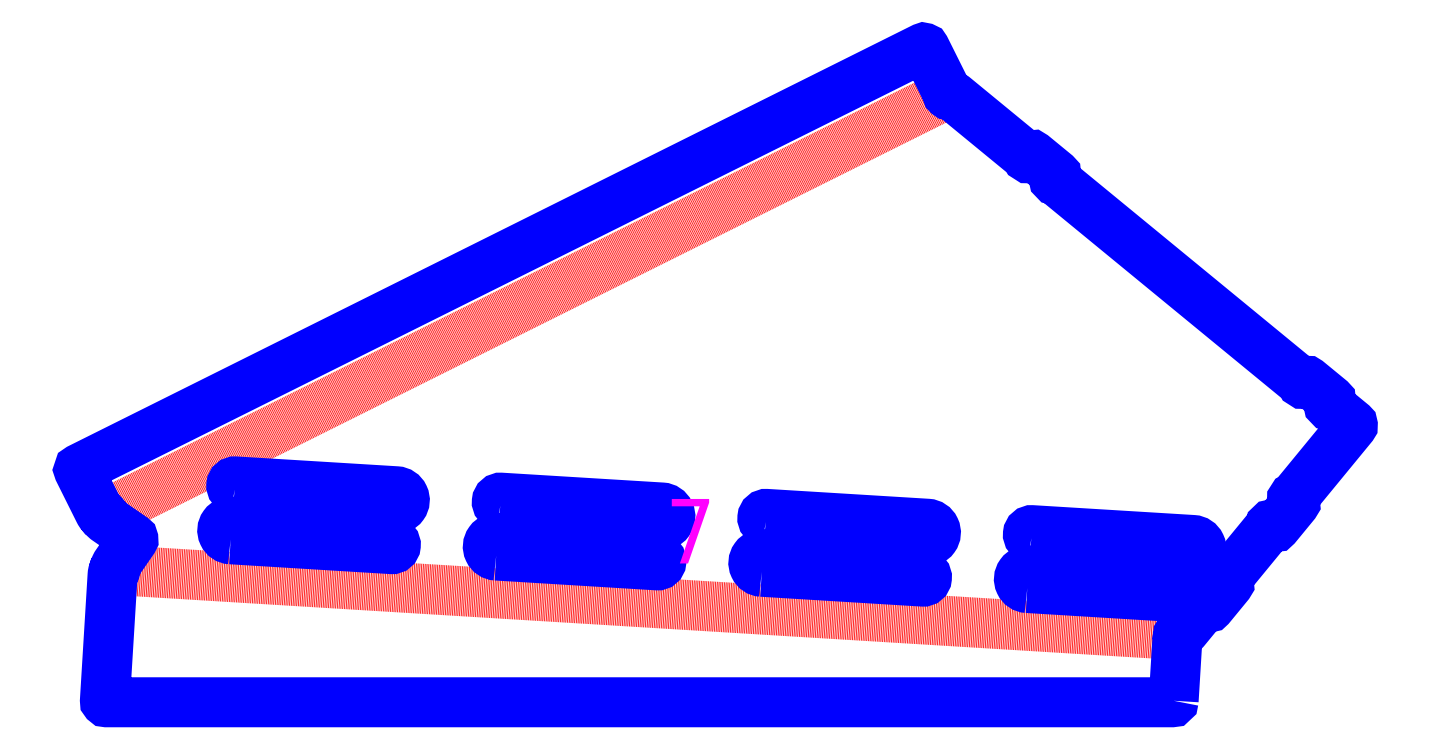
<metadata>
{"format":"dxf","ext":"dxf","renderer":"ezdxf+matplotlib","layout":"modelspace","background":"white","min_lineweight":24,"dpi":150}
</metadata>
<code>
0
SECTION
2
ENTITIES
0
VIEWPORT
8
0
10
0
20
0
30
0
40
297
41
210
68
1
69
1
12
50
22
100
13
0
23
0
14
10
24
10
15
10
25
10
16
0
26
0
36
1
17
0
27
0
37
0
42
50
43
0
44
0
45
250
50
0
51
0
72
1000
90
819232
110
0
120
0
130
0
111
1
121
0
131
0
112
0
122
1
132
0
0
LINE
8
Bend
10
38.71
20
129.1
30
0
11
697.8
21
88.76
31
0
39
0
210
0
220
0
230
1
0
LINE
8
Bend
10
554.8
20
424.3
30
0
11
31.42
21
163.3
31
0
39
0
210
0
220
0
230
1
0
LWPOLYLINE
8
Cutting
90
90
70
129
38
0
39
0
10
695
20
47.99
40
0
41
0
42
-0.3964
10
694
20
47.05
40
0
41
0
42
0
10
33.23
20
47.05
40
0
41
0
42
-0.4322
10
32.23
20
48.12
40
0
41
0
42
0
10
36.98
20
125.8
40
0
41
0
42
-0.03982
10
37.21
20
127.4
40
0
41
0
42
-0.2876
10
37.95
20
128.2
40
0
41
0
42
0.5425
10
38.51
20
129.7
40
0
41
0
42
-0.2777
10
38.4
20
130.8
40
0
41
0
42
-0.01143
10
39.17
20
132.4
40
0
41
0
42
-0.03658
10
39.24
20
132.5
40
0
41
0
42
0
10
49.7
20
147.6
40
0
41
0
42
0.4142
10
49.45
20
149
40
0
41
0
42
0
10
33.14
20
160.3
40
0
41
0
42
-0.03457
10
33.03
20
160.4
40
0
41
0
42
-0.002473
10
31.75
20
161.6
40
0
41
0
42
-0.277
10
31.49
20
162.6
40
0
41
0
42
0.5449
10
30.38
20
163.8
40
0
41
0
42
-0.2859
10
29.41
20
164.3
40
0
41
0
42
-0.03389
10
28.58
20
165.7
40
0
41
0
42
0
10
16.08
20
190.7
40
0
41
0
42
-0.4142
10
16.53
20
192.1
40
0
41
0
42
0
10
539.7
20
452.9
40
0
41
0
42
-0.4142
10
541
20
452.4
40
0
41
0
42
0
10
553.5
20
427.4
40
0
41
0
42
0.05889
10
554.5
20
425.8
40
0
41
0
42
-0.2453
10
554.7
20
424.9
40
0
41
0
42
0.6226
10
556.1
20
423.8
40
0
41
0
42
-0.2563
10
557.1
20
423.7
40
0
41
0
42
0.004234
10
557.5
20
423.4
40
0
41
0
42
0.00229
10
558.9
20
422.5
40
0
41
0
42
-0.03383
10
559
20
422.5
40
0
41
0
42
0
10
603.9
20
385.5
40
0
41
0
42
-0.1379
10
604.2
20
385.1
40
0
41
0
42
0.7869
10
606.2
20
385.3
40
0
41
0
42
-0.1379
10
606.4
20
385.8
40
0
41
0
42
0
10
606.6
20
386
40
0
41
0
42
-0.4142
10
608
20
386.1
40
0
41
0
42
0
10
621.9
20
374.7
40
0
41
0
42
-0.4142
10
622
20
373.3
40
0
41
0
42
0
10
621.9
20
373.1
40
0
41
0
42
-0.1379
10
621.4
20
372.8
40
0
41
0
42
0.7869
10
621.6
20
370.8
40
0
41
0
42
-0.1379
10
622.1
20
370.6
40
0
41
0
42
0
10
774.3
20
245.6
40
0
41
0
42
-0.1379
10
774.6
20
245.2
40
0
41
0
42
0.7869
10
776.5
20
245.4
40
0
41
0
42
-0.1379
10
776.8
20
245.9
40
0
41
0
42
0
10
776.9
20
246.1
40
0
41
0
42
-0.4142
10
778.3
20
246.2
40
0
41
0
42
0
10
792.2
20
234.8
40
0
41
0
42
-0.4142
10
792.4
20
233.4
40
0
41
0
42
0
10
792.2
20
233.2
40
0
41
0
42
-0.1379
10
791.8
20
232.9
40
0
41
0
42
0.7869
10
792
20
230.9
40
0
41
0
42
-0.1379
10
792.5
20
230.7
40
0
41
0
42
0
10
805.8
20
219.8
40
0
41
0
42
-0.4142
10
805.9
20
218.3
40
0
41
0
42
0
10
769.6
20
174.1
40
0
41
0
42
-0.1379
10
769.2
20
173.8
40
0
41
0
42
0.7869
10
769.3
20
171.9
40
0
41
0
42
-0.1379
10
769.8
20
171.6
40
0
41
0
42
0
10
770
20
171.5
40
0
41
0
42
-0.4142
10
770.2
20
170.1
40
0
41
0
42
0
10
758.7
20
156.2
40
0
41
0
42
-0.4142
10
757.3
20
156
40
0
41
0
42
0
10
757.1
20
156.2
40
0
41
0
42
-0.1379
10
756.8
20
156.6
40
0
41
0
42
0.7869
10
754.9
20
156.4
40
0
41
0
42
-0.1379
10
754.7
20
155.9
40
0
41
0
42
0
10
728.6
20
124.2
40
0
41
0
42
-0.1379
10
728.1
20
123.9
40
0
41
0
42
0.7869
10
728.3
20
121.9
40
0
41
0
42
-0.1379
10
728.8
20
121.7
40
0
41
0
42
0
10
729
20
121.5
40
0
41
0
42
-0.4142
10
729.1
20
120.1
40
0
41
0
42
0
10
717.7
20
106.2
40
0
41
0
42
-0.4142
10
716.3
20
106.1
40
0
41
0
42
0
10
716.1
20
106.2
40
0
41
0
42
-0.1379
10
715.8
20
106.7
40
0
41
0
42
0.7869
10
713.9
20
106.5
40
0
41
0
42
-0.1379
10
713.7
20
106
40
0
41
0
42
0
10
702.1
20
91.96
40
0
41
0
42
-0.04039
10
702
20
91.85
40
0
41
0
42
0.008667
10
700.8
20
90.73
40
0
41
0
42
0.01162
10
699.9
20
89.95
40
0
41
0
42
-0.2551
10
699
20
89.68
40
0
41
0
42
0.6301
10
697.9
20
88.26
40
0
41
0
42
-0.24
10
697.9
20
87.35
40
0
41
0
42
0.1191
10
697.3
20
85.39
40
0
41
0
42
0
210
0
220
0
230
1
0
LWPOLYLINE
8
Cutting
90
4
70
129
38
0
39
0
10
606.9
20
148.8
40
0
41
0
42
-0.9704
10
607.3
20
153.8
40
0
41
0
42
0
10
707.1
20
147.7
40
0
41
0
42
-1.03
10
706.1
20
136.7
40
0
41
0
42
0
210
0
220
0
230
1
0
LWPOLYLINE
8
Cutting
90
4
70
129
38
0
39
0
10
442.2
20
158.9
40
0
41
0
42
-0.9704
10
442.6
20
163.9
40
0
41
0
42
0
10
542.4
20
157.8
40
0
41
0
42
-1.03
10
541.4
20
146.8
40
0
41
0
42
0
210
0
220
0
230
1
0
LWPOLYLINE
8
Cutting
90
4
70
129
38
0
39
0
10
439.6
20
128
40
0
41
0
42
-1.03
10
440.6
20
138.9
40
0
41
0
42
0
10
539.8
20
126.9
40
0
41
0
42
-0.9704
10
539.4
20
121.9
40
0
41
0
42
0
210
0
220
0
230
1
0
LWPOLYLINE
8
Cutting
90
4
70
129
38
0
39
0
10
277.5
20
169
40
0
41
0
42
-0.9704
10
278
20
173.9
40
0
41
0
42
0
10
377.7
20
167.8
40
0
41
0
42
-1.03
10
376.7
20
156.9
40
0
41
0
42
0
210
0
220
0
230
1
0
LWPOLYLINE
8
Cutting
90
4
70
129
38
0
39
0
10
274.9
20
138.1
40
0
41
0
42
-1.03
10
275.9
20
149
40
0
41
0
42
0
10
375.1
20
136.9
40
0
41
0
42
-0.9704
10
374.7
20
132
40
0
41
0
42
0
210
0
220
0
230
1
0
LWPOLYLINE
8
Cutting
90
4
70
129
38
0
39
0
10
112.8
20
179
40
0
41
0
42
-0.9704
10
113.3
20
184
40
0
41
0
42
0
10
213
20
177.9
40
0
41
0
42
-1.03
10
212
20
167
40
0
41
0
42
0
210
0
220
0
230
1
0
LWPOLYLINE
8
Cutting
90
4
70
129
38
0
39
0
10
110.2
20
148.1
40
0
41
0
42
-1.03
10
111.2
20
159.1
40
0
41
0
42
0
10
210.4
20
147
40
0
41
0
42
-0.9704
10
210
20
142
40
0
41
0
42
0
210
0
220
0
230
1
0
LWPOLYLINE
8
Cutting
90
4
70
129
38
0
39
0
10
604.3
20
117.9
40
0
41
0
42
-1.03
10
605.3
20
128.9
40
0
41
0
42
0
10
704.5
20
116.8
40
0
41
0
42
-0.9704
10
704.1
20
111.8
40
0
41
0
42
0
210
0
220
0
230
1
0
TEXT
8
Mark
1
7
10
395.5
20
173.1
30
0
40
40
41
1
50
0
51
0
7
RomanS.shx
11
395.5
21
173.1
31
0
210
0
220
0
230
1
71
0
72
1
73
3
0
ENDSEC
0
EOF

</code>
